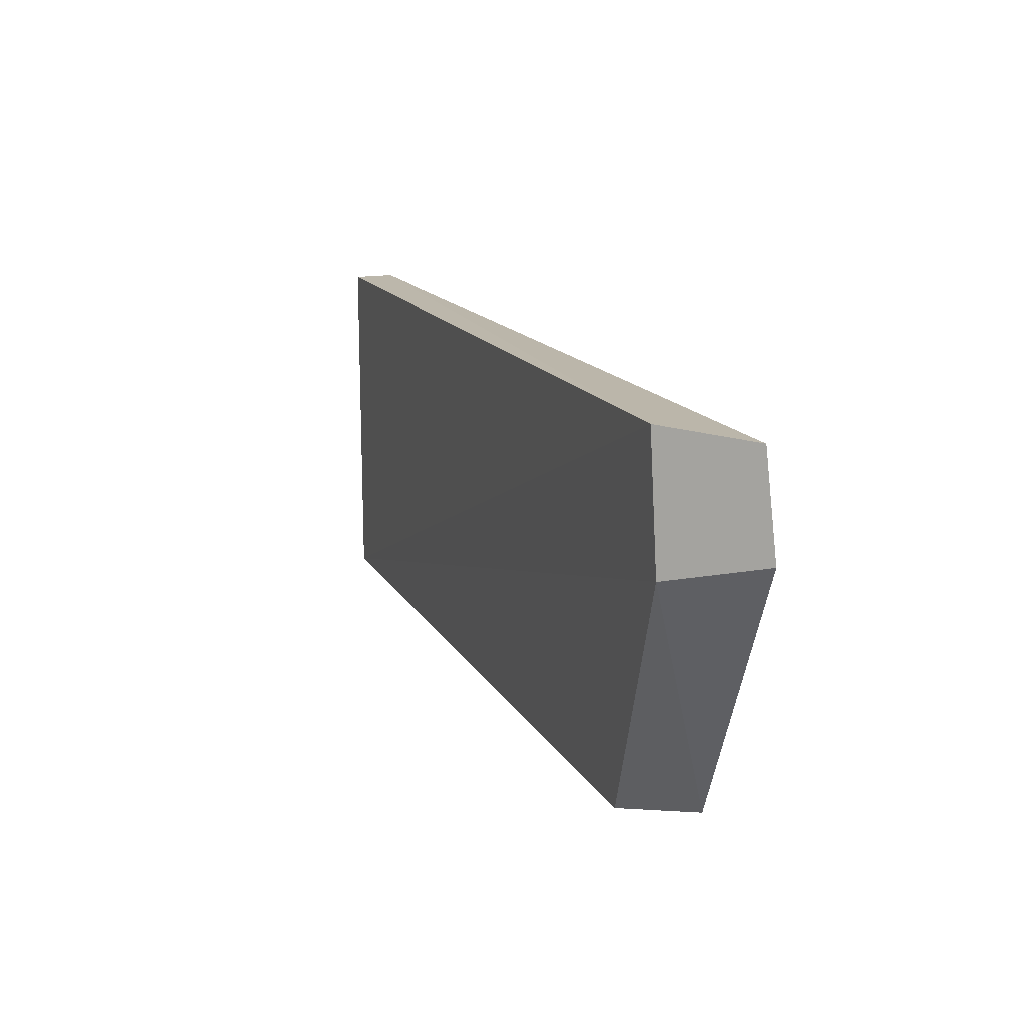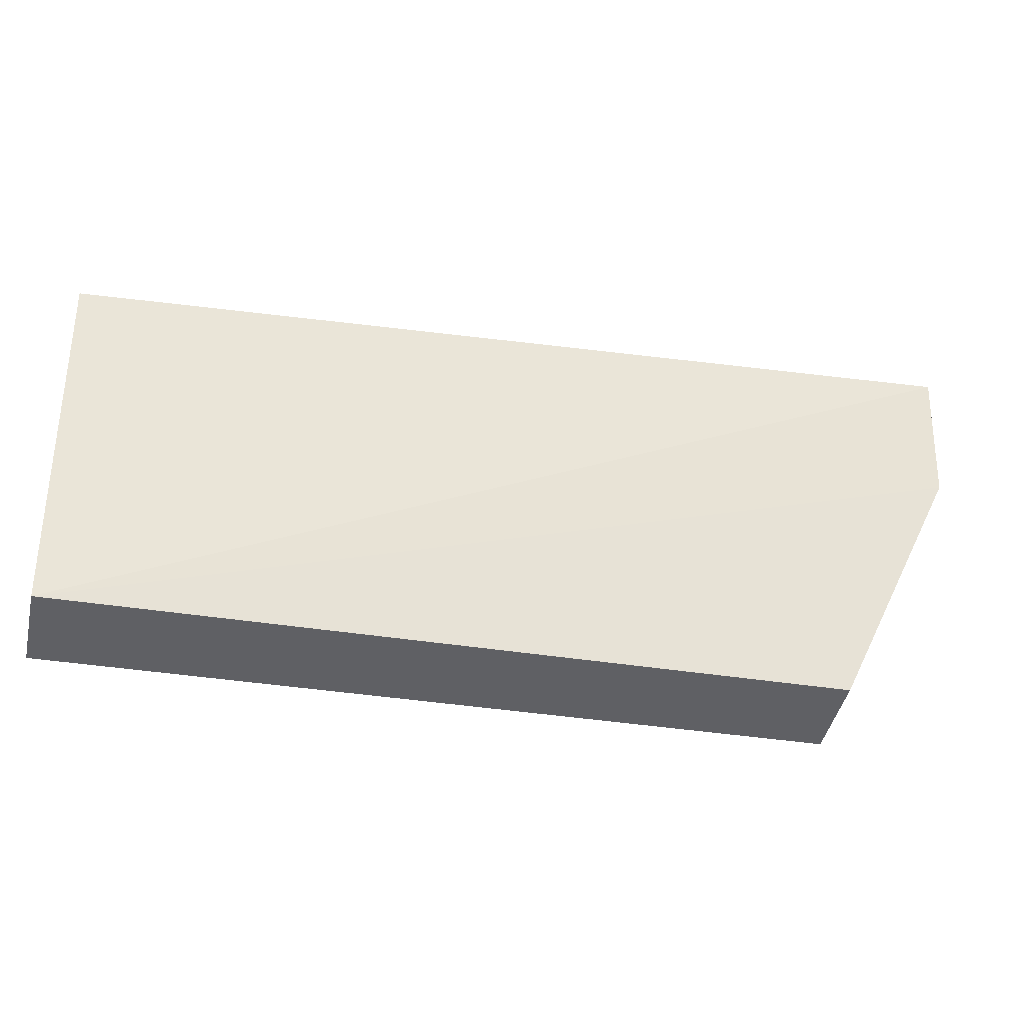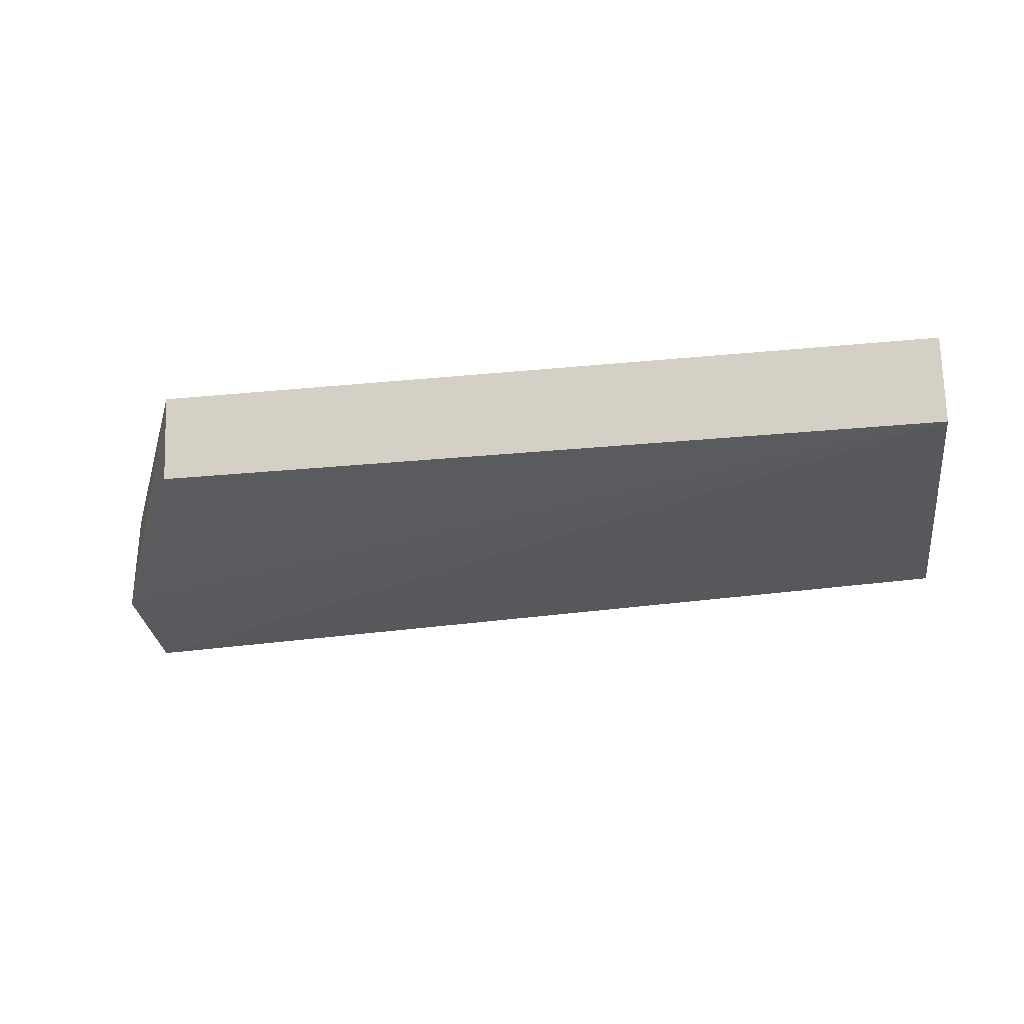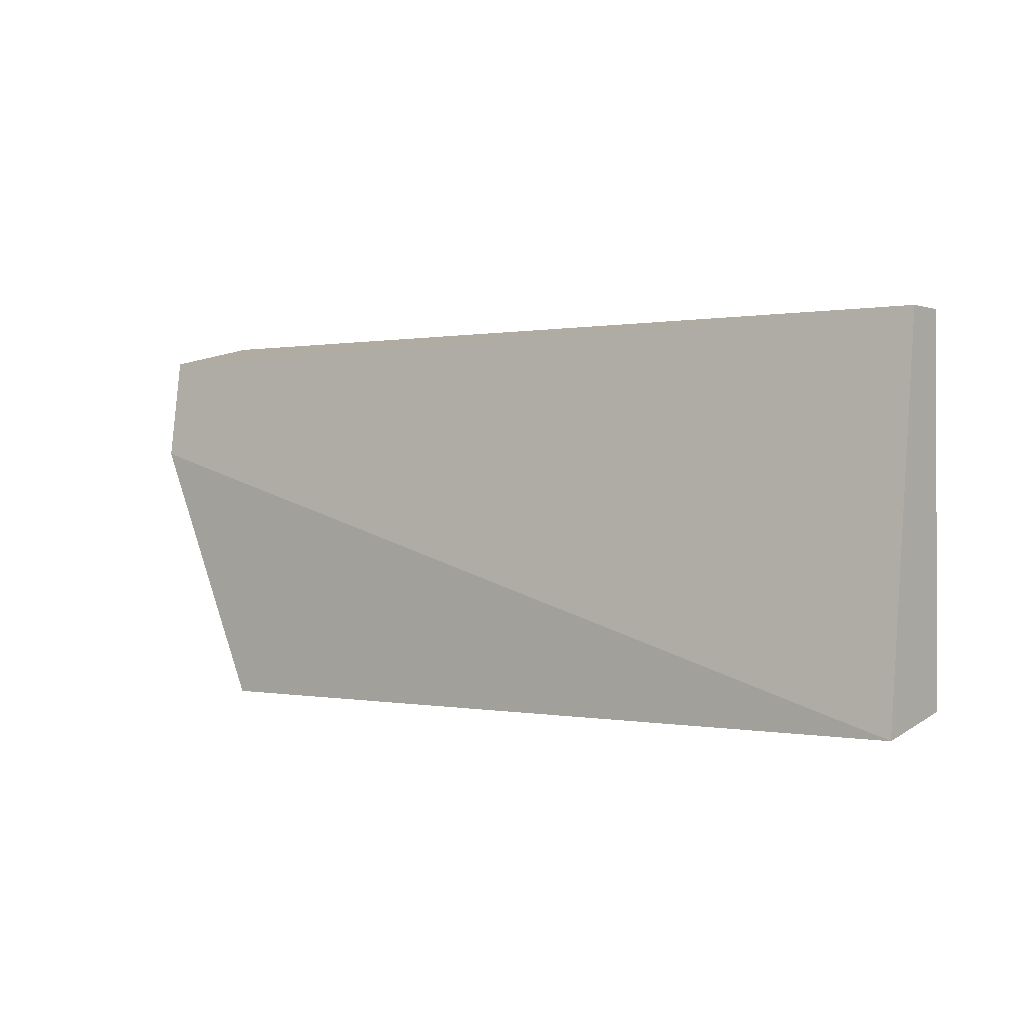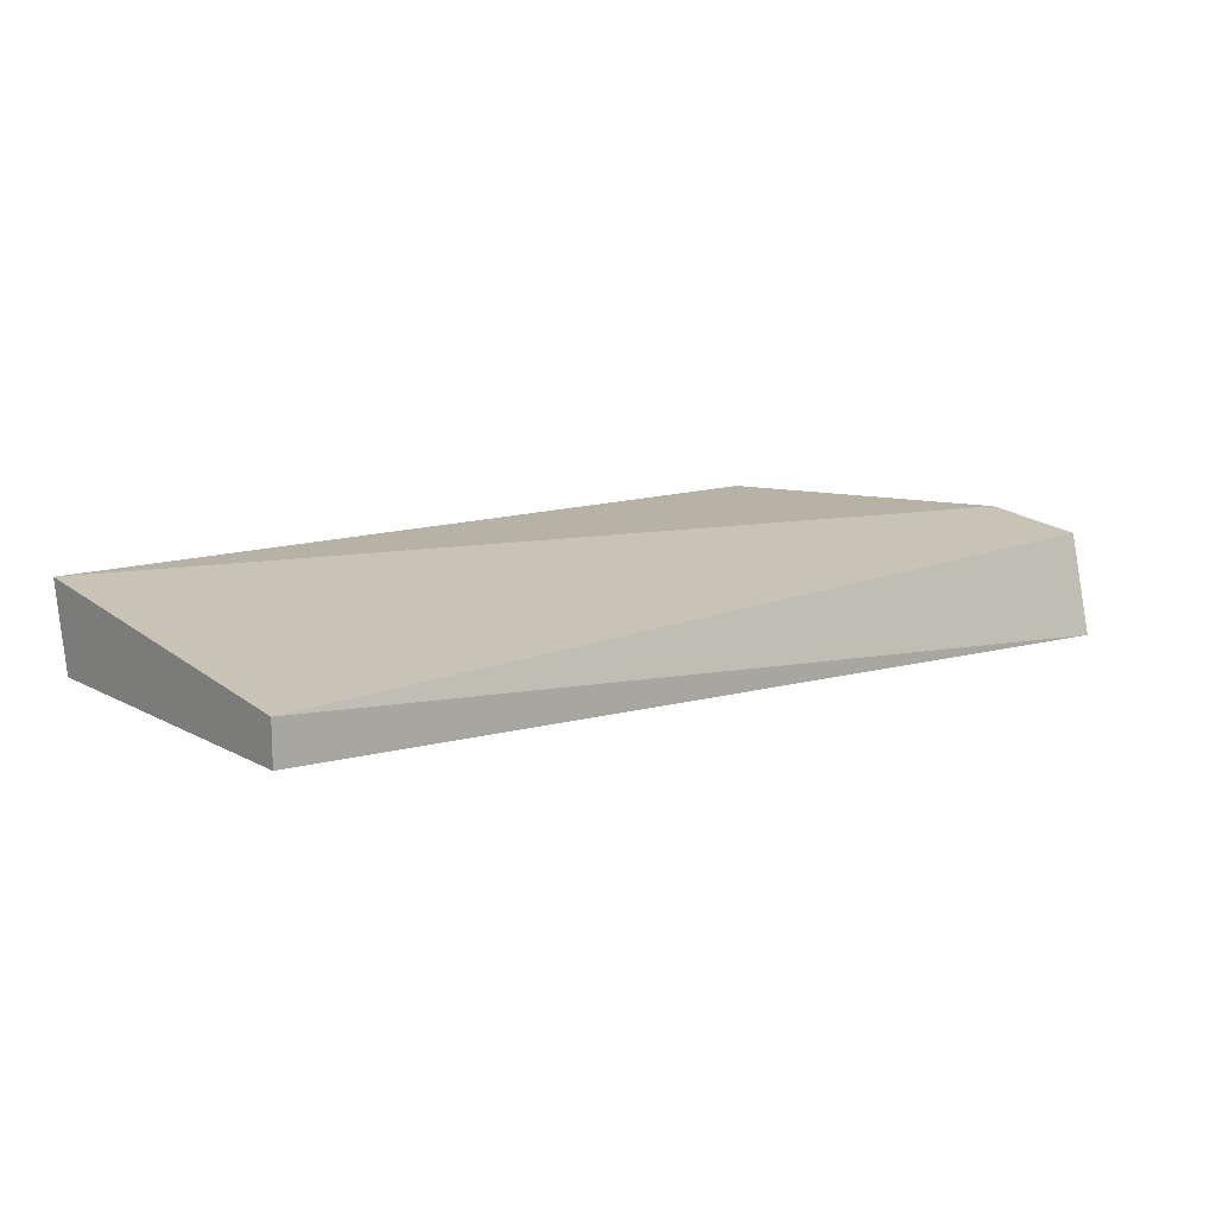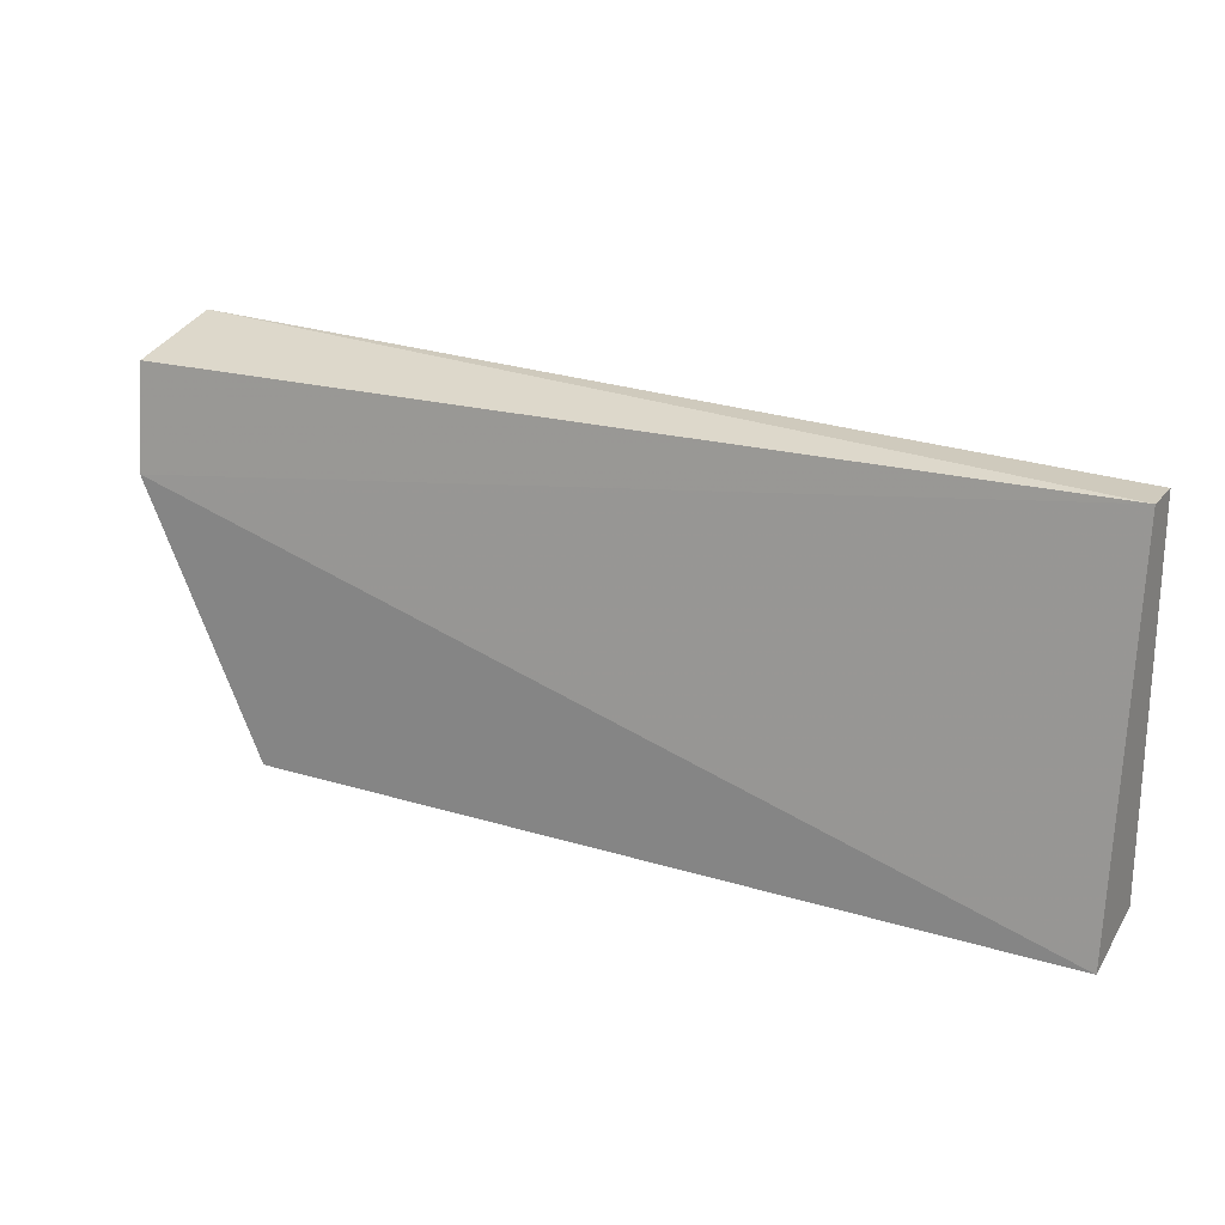
<metadata>
{"format":"obj","ext":"obj","renderer":"f3d","projection":"perspective","resolution":1024,"background":"white","views":[{"elev":15.8,"azim":69.6,"up":"+Z"},{"elev":-33.0,"azim":-13.4,"up":"+Z"},{"elev":-28.0,"azim":-171.6,"up":"+Y"},{"elev":-0.5,"azim":-141.2,"up":"+Z"},{"elev":12.5,"azim":-38.6,"up":"+Y"},{"elev":22.0,"azim":-151.9,"up":"+Z"}]}
</metadata>
<code>
v 0.3477 0.3191 -0.008887
v 0.3477 0.3579 -0.01821
v -0.005855 0.3458 -0.01662
v -0.005855 0.363 -0.1612
v 0.3016 0.3298 -0.1541
v 0.3477 0.363 -0.05836
v -0.005855 0.3298 -0.1541
v 0.3016 0.363 -0.1612
v 0.3477 0.322 -0.05836
v -0.005855 0.3298 -0.01662
f 1 2 3
f 6 3 2
f 6 4 3
f 6 2 1
f 7 3 4
f 8 4 6
f 8 7 4
f 8 5 7
f 9 6 1
f 9 8 6
f 9 5 8
f 9 7 5
f 9 1 7
f 10 7 1
f 10 1 3
f 10 3 7

</code>
